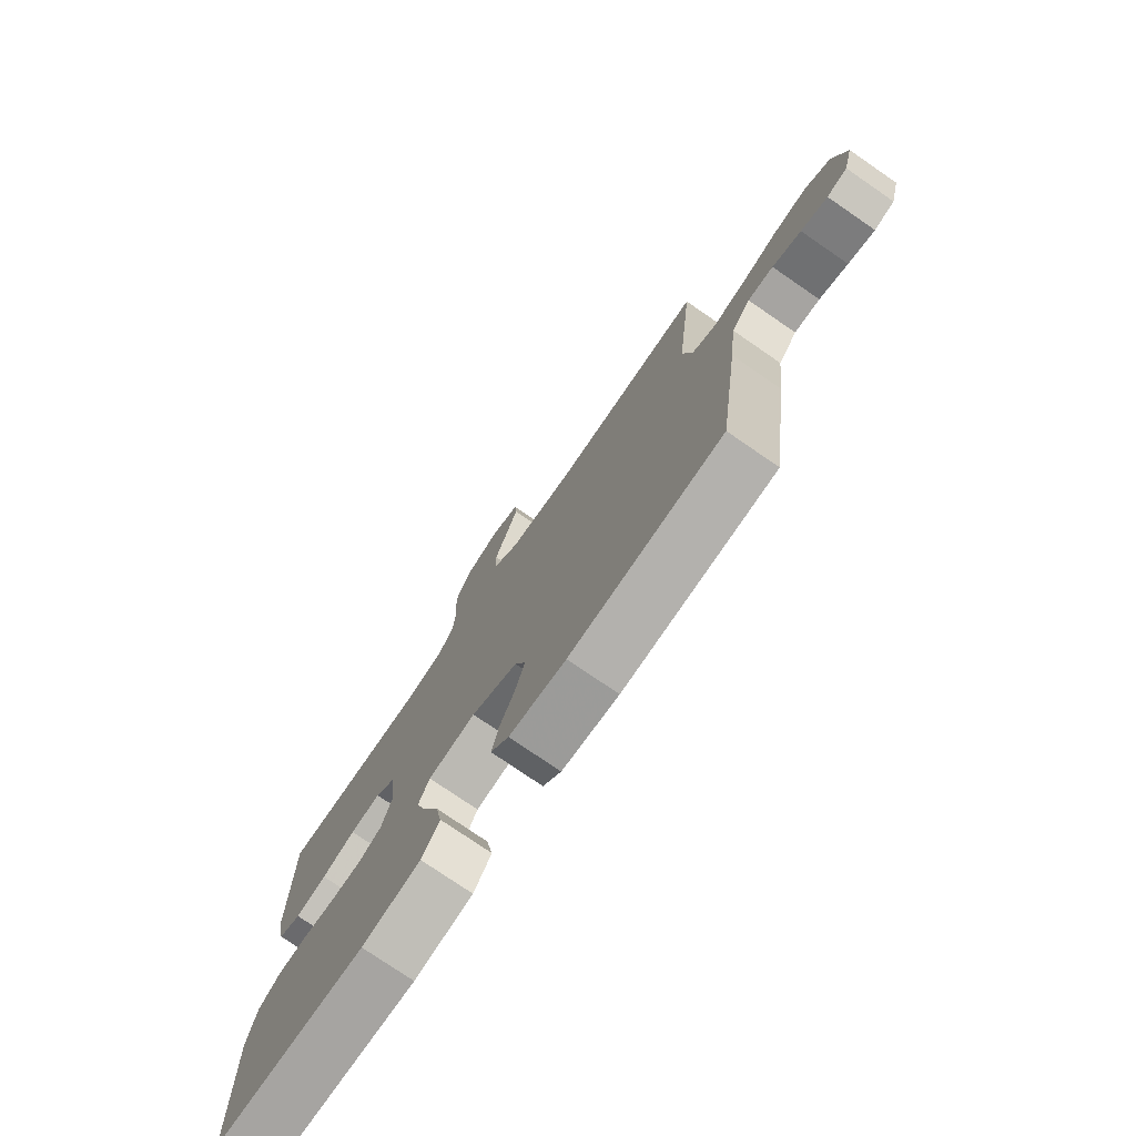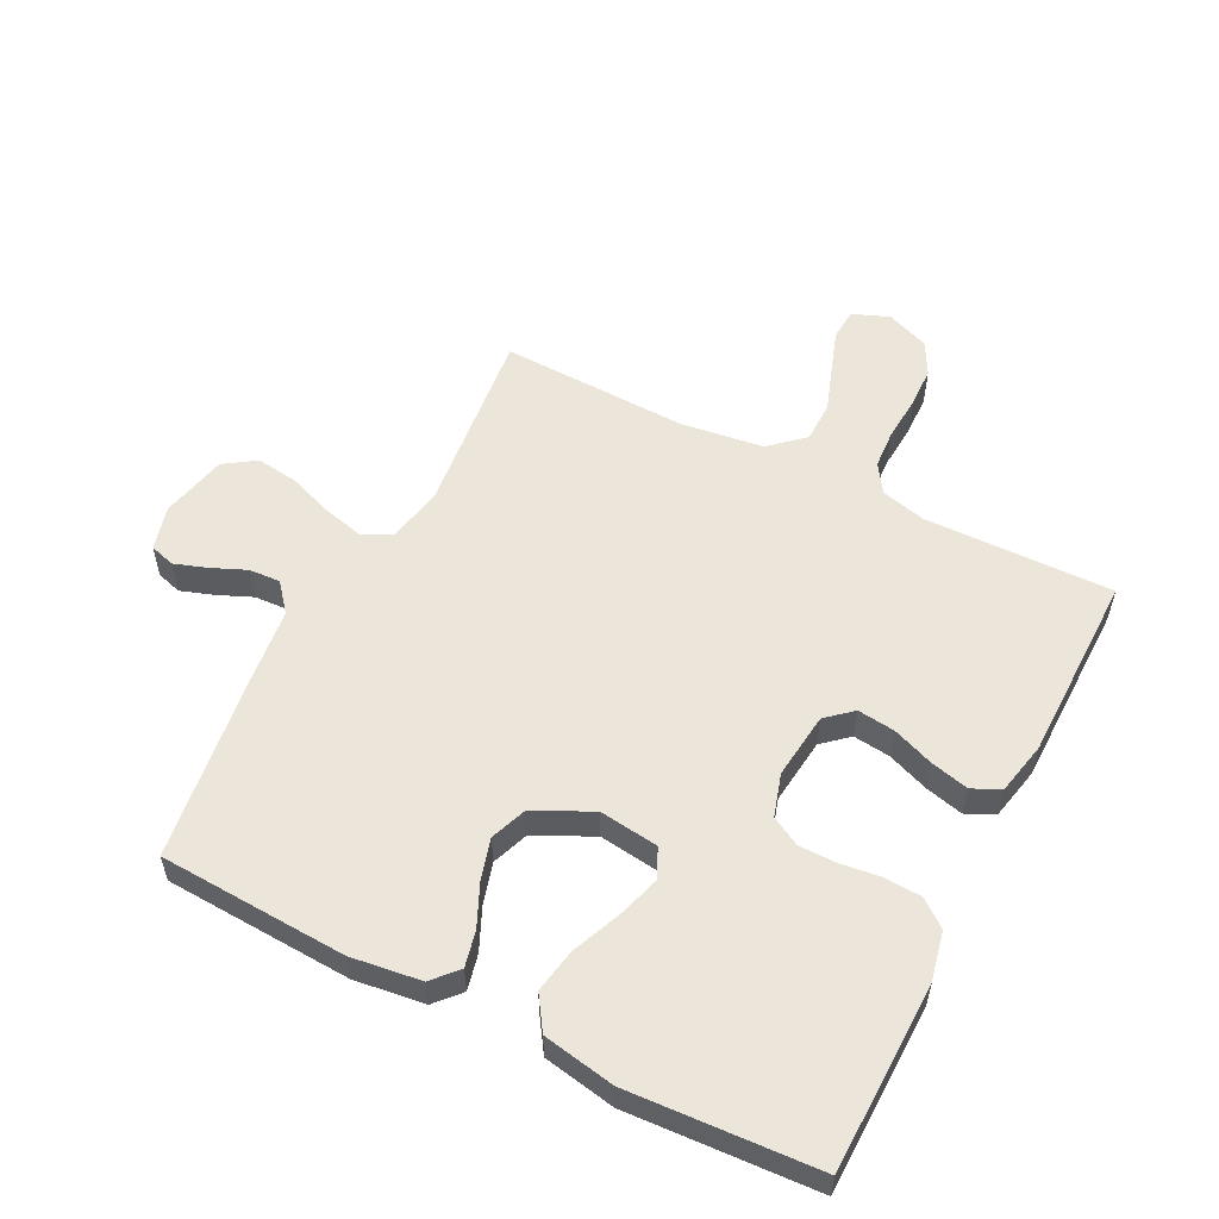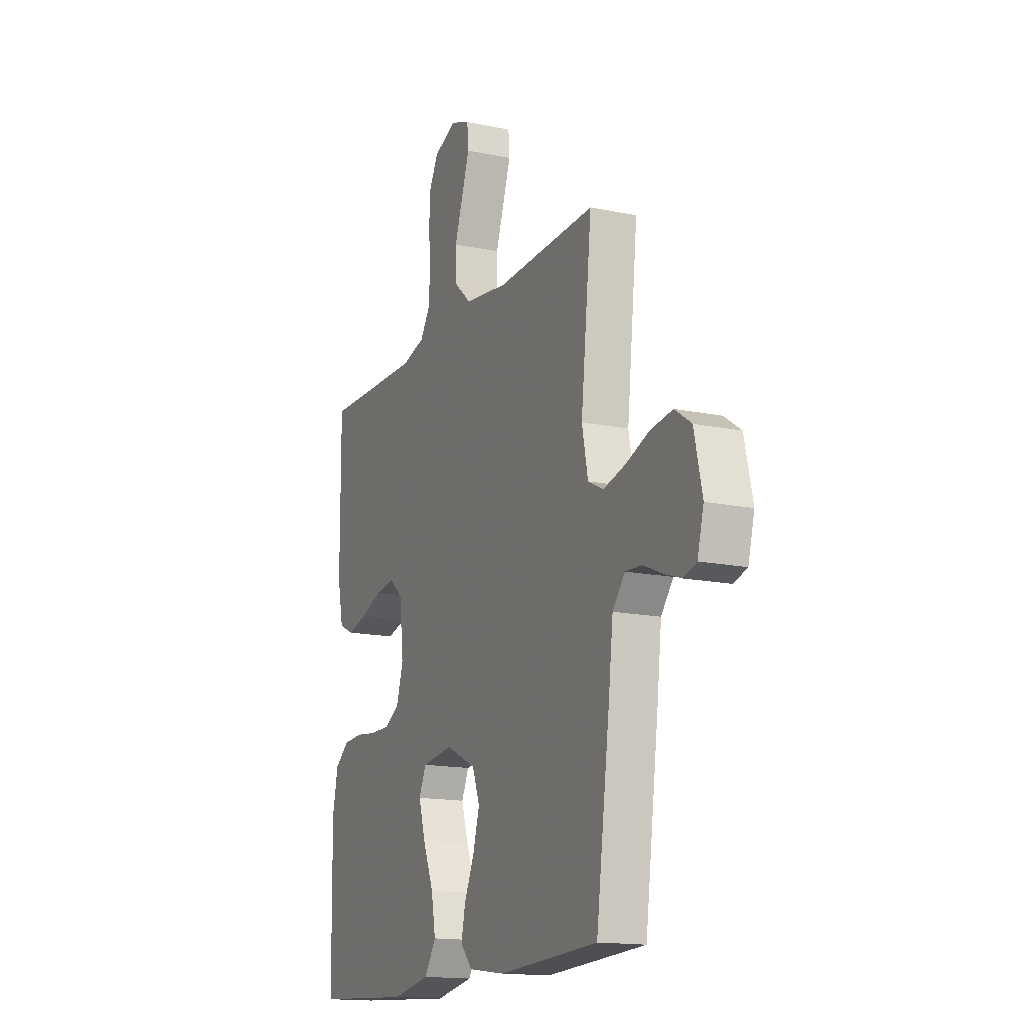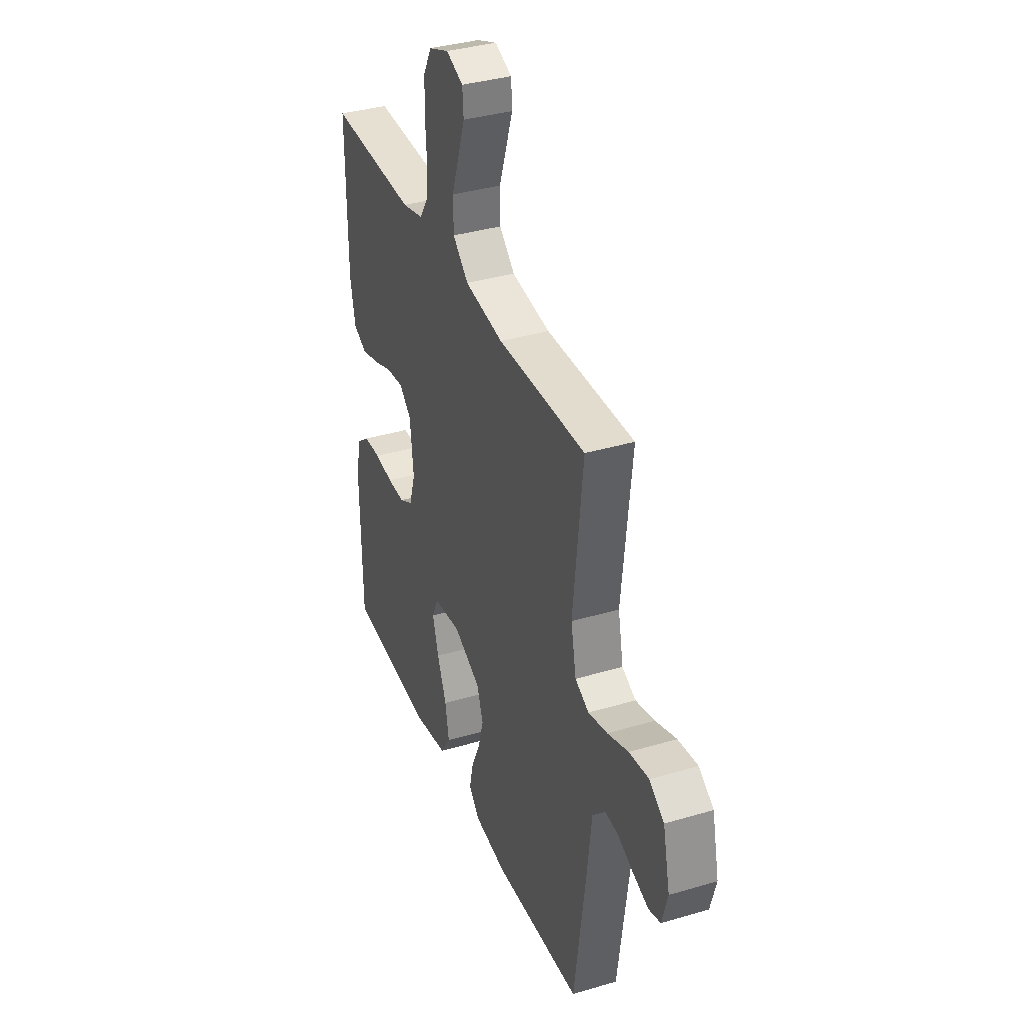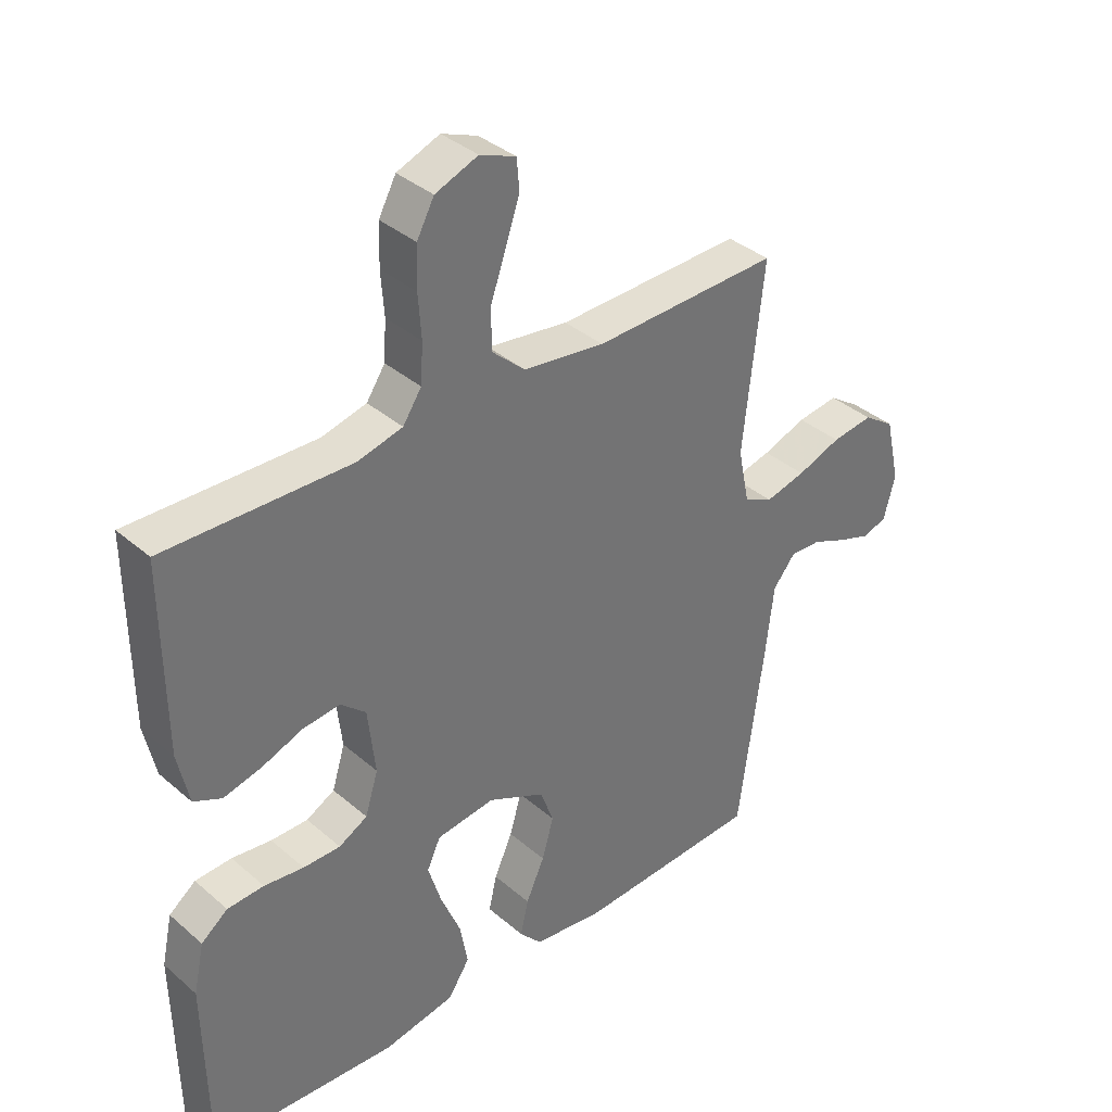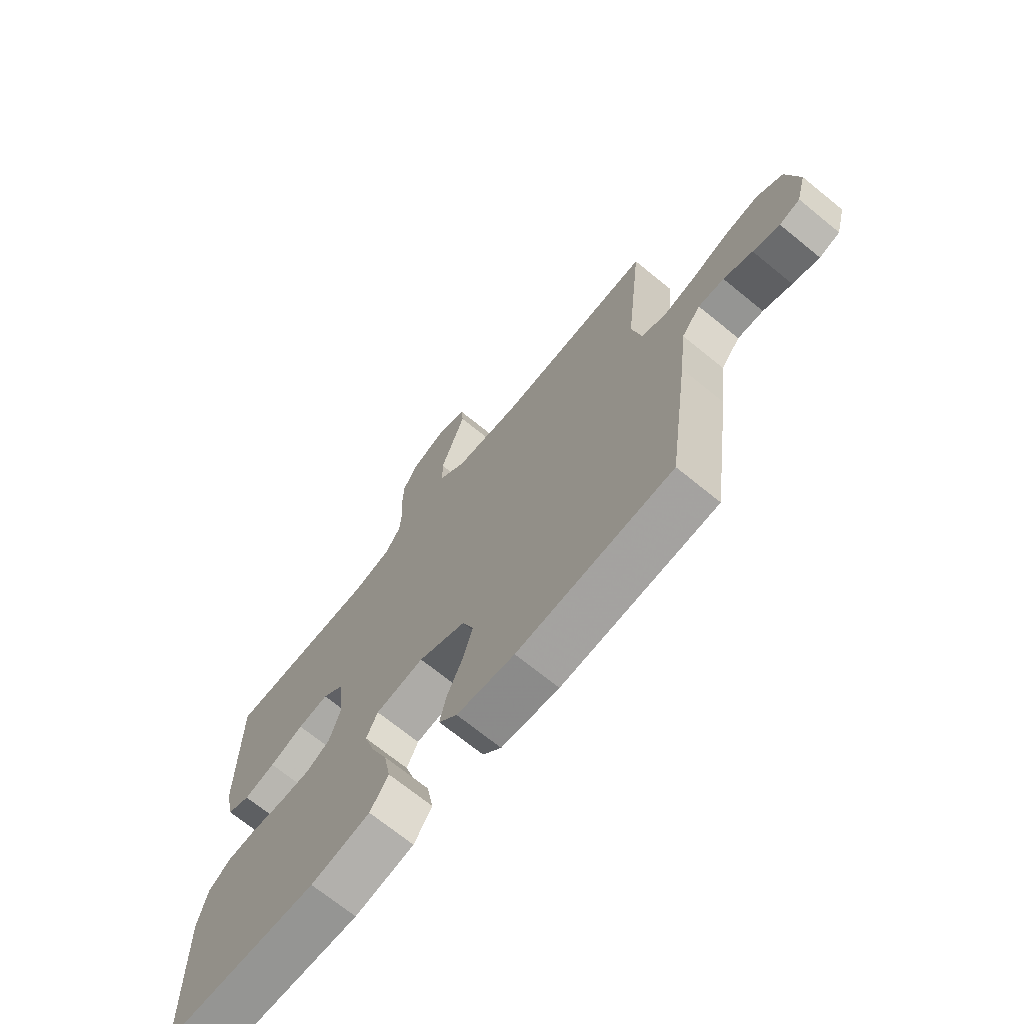
<metadata>
{"format":"obj","ext":"obj","renderer":"f3d","projection":"perspective","resolution":1024,"background":"white","views":[{"elev":-76.6,"azim":55.5,"up":"+Z"},{"elev":55.7,"azim":-153.0,"up":"+Y"},{"elev":-15.5,"azim":66.3,"up":"+Z"},{"elev":36.4,"azim":68.9,"up":"+Z"},{"elev":36.6,"azim":-42.0,"up":"+Z"},{"elev":-70.3,"azim":50.8,"up":"+Z"}]}
</metadata>
<code>
v 0.5 0.07 -0.5
v 0.2 0.07 -0.515
v 0.088 0.07 -0.5
v 0.052 0.07 -0.46
v 0.065 0.07 -0.403
v 0.095 0.07 -0.337
v 0.114 0.07 -0.271
v 0.092 0.07 -0.212
v 0 0.07 -0.168
v -0.094 0.07 -0.18
v -0.116 0.07 -0.227
v -0.095 0.07 -0.296
v -0.063 0.07 -0.373
v -0.05 0.07 -0.444
v -0.085 0.07 -0.497
v -0.2 0.07 -0.518
v -0.5 0.07 -0.5
v -0.505 0.07 -0.2
v -0.488 0.07 -0.121
v -0.445 0.07 -0.088
v -0.386 0.07 -0.085
v -0.322 0.07 -0.093
v -0.262 0.07 -0.093
v -0.216 0.07 -0.068
v -0.195 0.07 0
v -0.207 0.07 0.106
v -0.248 0.07 0.142
v -0.308 0.07 0.135
v -0.374 0.07 0.11
v -0.435 0.07 0.095
v -0.48 0.07 0.116
v -0.498 0.07 0.2
v -0.5 0.07 0.5
v -0.2 0.07 0.493
v -0.128 0.07 0.511
v -0.098 0.07 0.556
v -0.094 0.07 0.619
v -0.099 0.07 0.689
v -0.097 0.07 0.755
v -0.069 0.07 0.807
v 0 0.07 0.834
v 0.058 0.07 0.811
v 0.062 0.07 0.761
v 0.039 0.07 0.694
v 0.014 0.07 0.622
v 0.015 0.07 0.557
v 0.068 0.07 0.509
v 0.2 0.07 0.491
v 0.5 0.07 0.5
v 0.467 0.07 0.2
v 0.485 0.07 0.112
v 0.532 0.07 0.089
v 0.597 0.07 0.105
v 0.668 0.07 0.131
v 0.735 0.07 0.14
v 0.785 0.07 0.106
v 0.809 0.07 0
v 0.79 0.07 -0.07
v 0.75 0.07 -0.082
v 0.698 0.07 -0.064
v 0.642 0.07 -0.04
v 0.592 0.07 -0.037
v 0.555 0.07 -0.082
v 0.541 0.07 -0.2
v 0.5 0 -0.5
v 0.2 0 -0.515
v 0.088 0 -0.5
v 0.052 0 -0.46
v 0.065 0 -0.403
v 0.095 0 -0.337
v 0.114 0 -0.271
v 0.092 0 -0.212
v 0 0 -0.168
v -0.094 0 -0.18
v -0.116 0 -0.227
v -0.095 0 -0.296
v -0.063 0 -0.373
v -0.05 0 -0.444
v -0.085 0 -0.497
v -0.2 0 -0.518
v -0.5 0 -0.5
v -0.505 0 -0.2
v -0.488 0 -0.121
v -0.445 0 -0.088
v -0.386 0 -0.085
v -0.322 0 -0.093
v -0.262 0 -0.093
v -0.216 0 -0.068
v -0.195 0 0
v -0.207 0 0.106
v -0.248 0 0.142
v -0.308 0 0.135
v -0.374 0 0.11
v -0.435 0 0.095
v -0.48 0 0.116
v -0.498 0 0.2
v -0.5 0 0.5
v -0.2 0 0.493
v -0.128 0 0.511
v -0.098 0 0.556
v -0.094 0 0.619
v -0.099 0 0.689
v -0.097 0 0.755
v -0.069 0 0.807
v 0 0 0.834
v 0.058 0 0.811
v 0.062 0 0.761
v 0.039 0 0.694
v 0.014 0 0.622
v 0.015 0 0.557
v 0.068 0 0.509
v 0.2 0 0.491
v 0.5 0 0.5
v 0.467 0 0.2
v 0.485 0 0.112
v 0.532 0 0.089
v 0.597 0 0.105
v 0.668 0 0.131
v 0.735 0 0.14
v 0.785 0 0.106
v 0.809 0 0
v 0.79 0 -0.07
v 0.75 0 -0.082
v 0.698 0 -0.064
v 0.642 0 -0.04
v 0.592 0 -0.037
v 0.555 0 -0.082
v 0.541 0 -0.2
f 4 5 6
f 3 4 6
f 2 3 6
f 1 2 6
f 64 1 6
f 63 64 6
f 62 63 6 7
f 59 60 61
f 58 59 61
f 57 58 61
f 56 57 61
f 55 56 61
f 54 55 61
f 53 54 61
f 52 53 61 62
f 62 7 8
f 52 62 8
f 51 52 8
f 48 49 50
f 51 8 9
f 50 51 9
f 48 50 9
f 47 48 9
f 43 44 45
f 42 43 45
f 41 42 45
f 40 41 45
f 39 40 45
f 38 39 45
f 37 38 45
f 36 37 45 46
f 47 9 10
f 46 47 10
f 36 46 10
f 35 36 10
f 32 33 34
f 31 32 34
f 30 31 34
f 29 30 34
f 28 29 34
f 27 28 34 35
f 20 21 22
f 19 20 22
f 18 19 22
f 17 18 22
f 16 17 22
f 15 16 22
f 14 15 22
f 13 14 22
f 12 13 22
f 11 12 22 23
f 10 11 23 24
f 26 27 35
f 25 26 35 10
f 10 24 25
f 70 69 68
f 70 68 67
f 70 67 66
f 70 66 65
f 70 65 128
f 70 128 127
f 71 70 127 126
f 125 124 123
f 125 123 122
f 125 122 121
f 125 121 120
f 125 120 119
f 125 119 118
f 125 118 117
f 126 125 117 116
f 72 71 126
f 72 126 116
f 72 116 115
f 114 113 112
f 73 72 115
f 73 115 114
f 73 114 112
f 73 112 111
f 109 108 107
f 109 107 106
f 109 106 105
f 109 105 104
f 109 104 103
f 109 103 102
f 109 102 101
f 110 109 101 100
f 74 73 111
f 74 111 110
f 74 110 100
f 74 100 99
f 98 97 96
f 98 96 95
f 98 95 94
f 98 94 93
f 98 93 92
f 99 98 92 91
f 86 85 84
f 86 84 83
f 86 83 82
f 86 82 81
f 86 81 80
f 86 80 79
f 86 79 78
f 86 78 77
f 86 77 76
f 87 86 76 75
f 88 87 75 74
f 99 91 90
f 74 99 90 89
f 89 88 74
f 1 65 66 2
f 2 66 67 3
f 3 67 68 4
f 4 68 69 5
f 5 69 70 6
f 6 70 71 7
f 7 71 72 8
f 8 72 73 9
f 9 73 74 10
f 10 74 75 11
f 11 75 76 12
f 12 76 77 13
f 13 77 78 14
f 14 78 79 15
f 15 79 80 16
f 16 80 81 17
f 17 81 82 18
f 18 82 83 19
f 19 83 84 20
f 20 84 85 21
f 21 85 86 22
f 22 86 87 23
f 23 87 88 24
f 24 88 89 25
f 25 89 90 26
f 26 90 91 27
f 27 91 92 28
f 28 92 93 29
f 29 93 94 30
f 30 94 95 31
f 31 95 96 32
f 32 96 97 33
f 33 97 98 34
f 34 98 99 35
f 35 99 100 36
f 36 100 101 37
f 37 101 102 38
f 38 102 103 39
f 39 103 104 40
f 40 104 105 41
f 41 105 106 42
f 42 106 107 43
f 43 107 108 44
f 44 108 109 45
f 45 109 110 46
f 46 110 111 47
f 47 111 112 48
f 48 112 113 49
f 49 113 114 50
f 50 114 115 51
f 51 115 116 52
f 52 116 117 53
f 53 117 118 54
f 54 118 119 55
f 55 119 120 56
f 56 120 121 57
f 57 121 122 58
f 58 122 123 59
f 59 123 124 60
f 60 124 125 61
f 61 125 126 62
f 62 126 127 63
f 63 127 128 64
f 64 128 65 1

</code>
